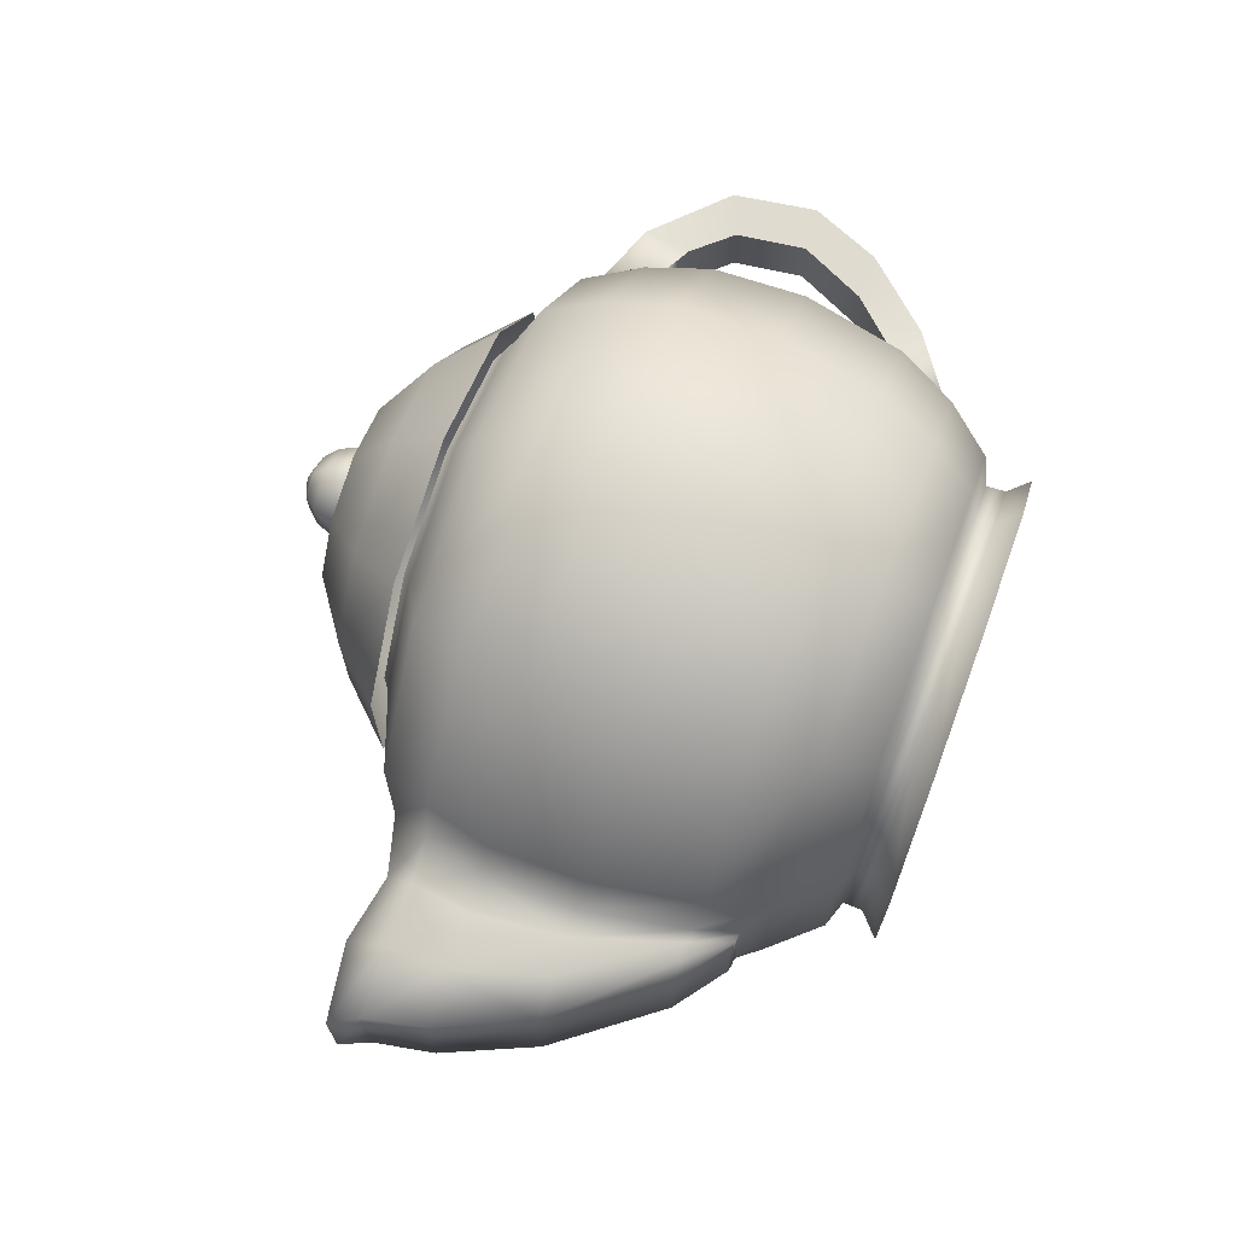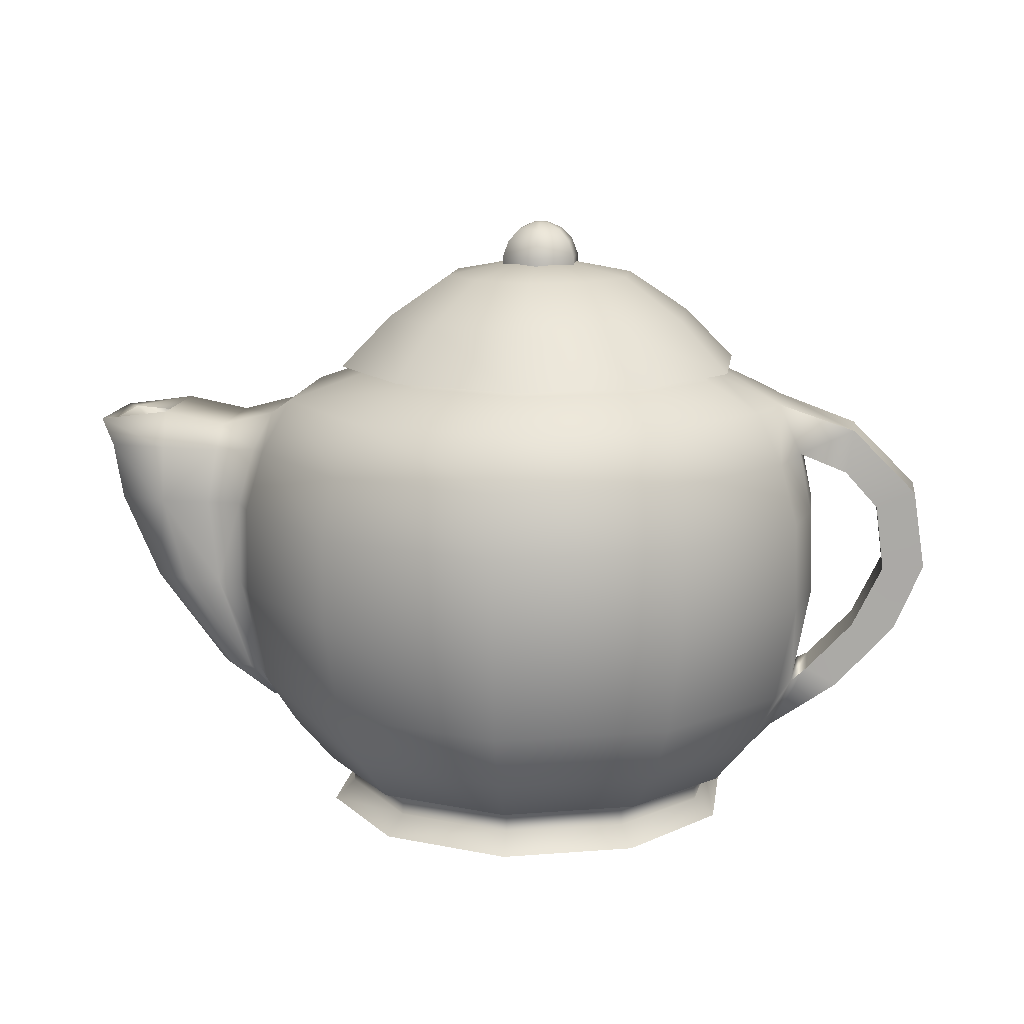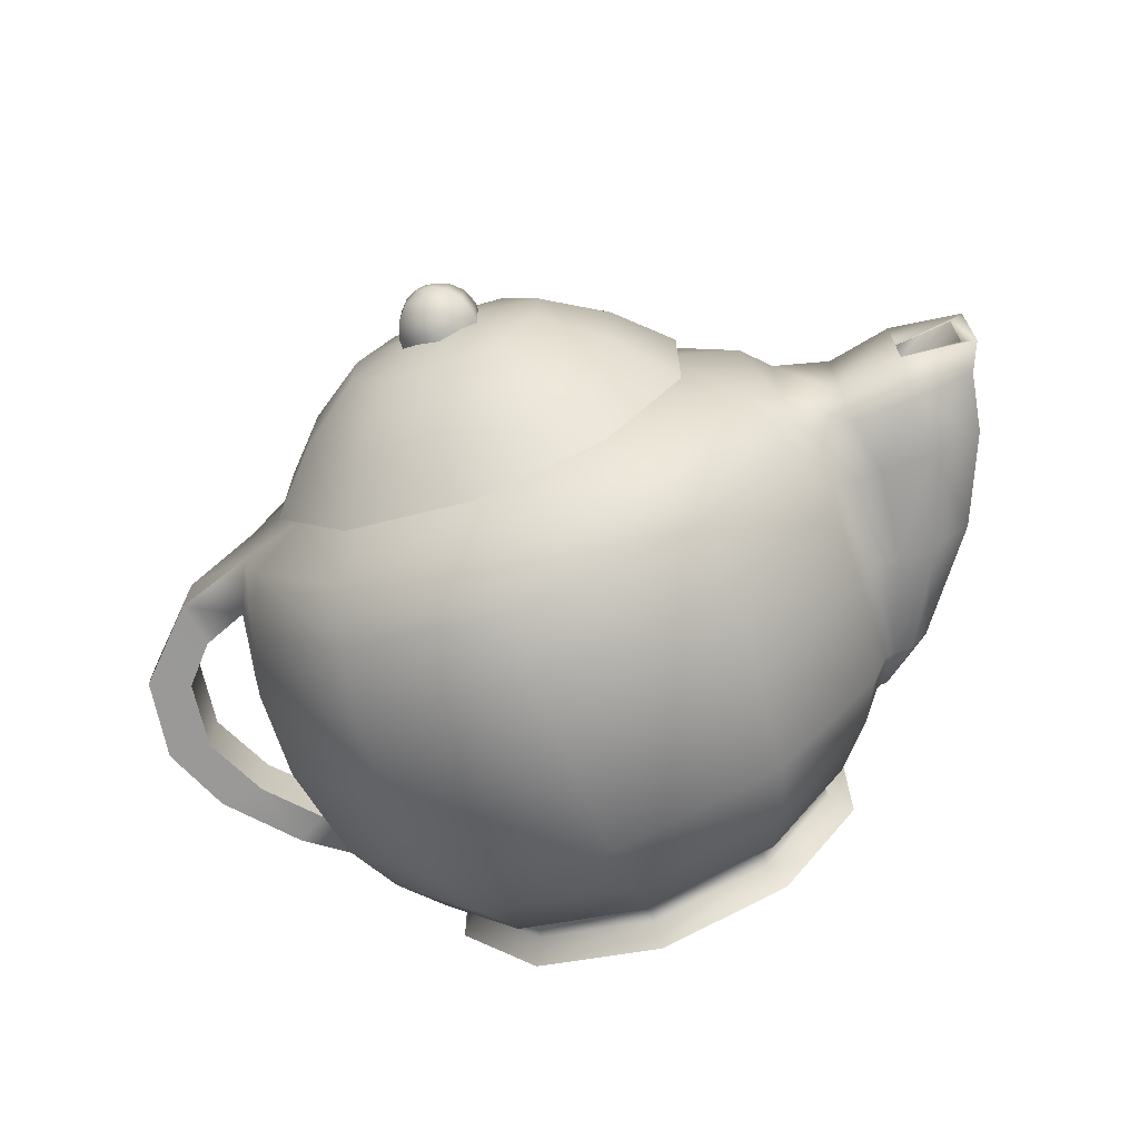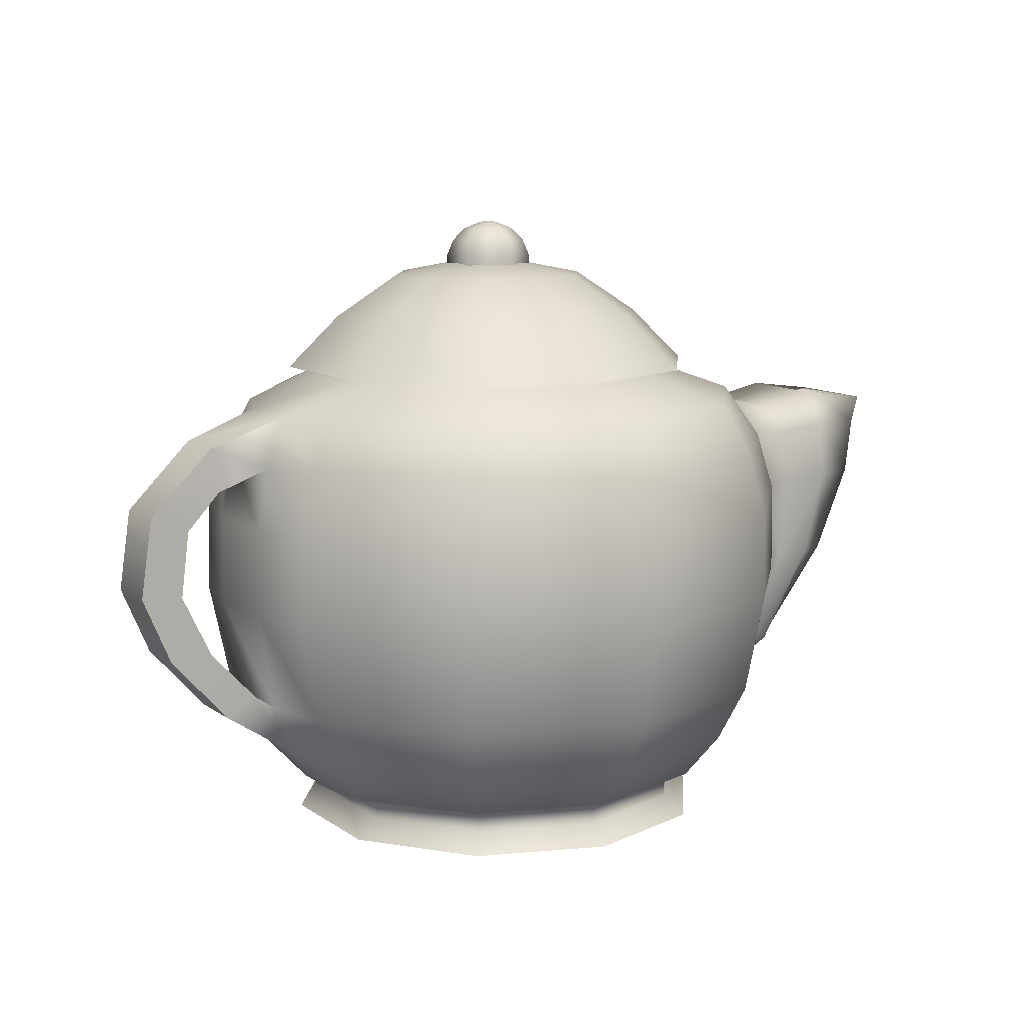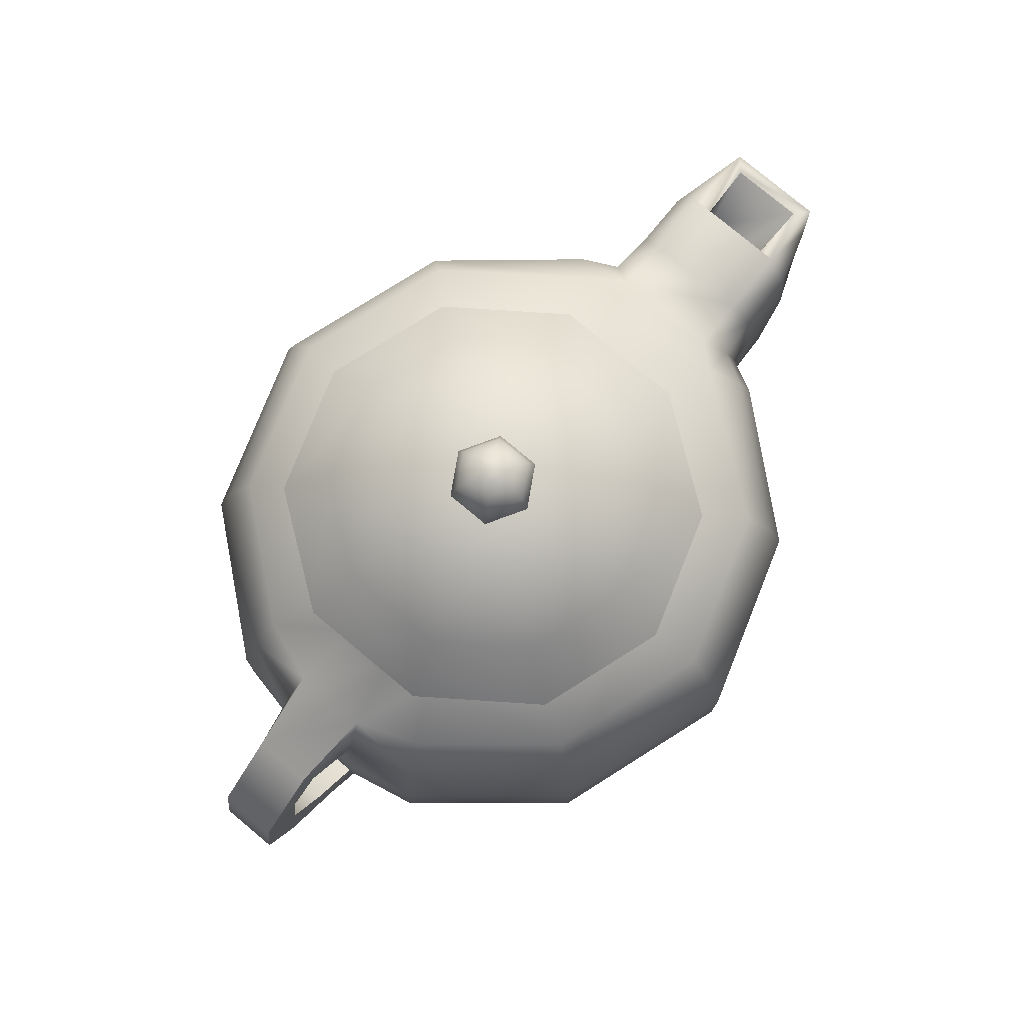
<metadata>
{"format":"obj","ext":"obj","renderer":"f3d","projection":"perspective","resolution":1024,"background":"white","views":[{"elev":70.3,"azim":-70.0,"up":"+Z"},{"elev":12.6,"azim":7.6,"up":"+Y"},{"elev":-69.0,"azim":-159.9,"up":"+Z"},{"elev":10.7,"azim":148.7,"up":"+Y"},{"elev":78.6,"azim":129.8,"up":"+Y"}]}
</metadata>
<code>
g Puppen_Teekanne
v 0.000509 0.1601 -0.1959
v 0.1157 0.1601 -0.1585
v -5e-06 0.09617 -0.1836
v 0.1079 0.09617 -0.1485
v -5e-06 0.06009 -0.1652
v 0.0971 0.06009 -0.1337
v -4e-06 0.03174 -0.1422
v 0.08359 0.03176 -0.1151
v -5e-06 0.2559 -0.1836
v 0.000394 0.2892 -0.166
v 0.09794 0.2892 -0.1343
v 0.1079 0.2559 -0.1485
v -5e-06 0.2168 -0.1949
v 0.1145 0.2168 -0.1577
v 0.1746 0.2559 -0.06815
v 0.1853 0.2168 -0.07234
v 0.1869 0.1601 -0.07274
v 0.1746 0.09617 -0.06815
v 0.1571 0.06009 -0.06085
v 0.1353 0.03174 -0.05229
v 0.1582 0.2892 -0.06108
v 0.142 0.03173 0.01891
v 0.1707 0.06297 0.02289
v 0.1571 0.06009 0.06086
v 0.1353 0.03172 0.05229
v 0.1947 0.2168 0.02867
v 0.1867 0.256 0.0268
v 0.1746 0.2559 0.06815
v 0.1853 0.2168 0.07235
v 0.1963 0.1601 0.02883
v 0.1869 0.1601 0.07274
v 0.1845 0.09619 0.0268
v 0.1746 0.09617 0.06815
v 0.1145 0.2168 0.1577
v 0.1157 0.1601 0.1585
v 0.1079 0.09617 0.1485
v 0.0971 0.06009 0.1337
v 0.08359 0.03172 0.1151
v 0.1582 0.2892 0.06109
v 0.09794 0.2892 0.1343
v 0.1079 0.2559 0.1485
v -4e-06 0.06009 0.1652
v -4e-06 0.03172 0.1422
v 0.000394 0.2892 0.166
v -4e-06 0.2559 0.1836
v -4e-06 0.2168 0.1949
v 0.00051 0.1601 0.1959
v -4e-06 0.09617 0.1836
v -0.1147 0.1601 0.1585
v -0.1079 0.09617 0.1485
v -0.09712 0.06009 0.1337
v -0.0836 0.03172 0.1151
v -0.09715 0.2892 0.1343
v -0.1079 0.2559 0.1485
v -0.1146 0.2168 0.1577
v -0.1597 0.2887 0.05067
v -0.1747 0.2557 0.07006
v -0.1854 0.2167 0.07447
v -0.1859 0.1602 0.07488
v -0.1747 0.09635 0.07006
v -0.1595 0.06115 0.05049
v -0.1353 0.03172 0.04395
v -0.2028 0.0988 -0.04672
v -0.1796 0.0745 -0.03243
v -0.1836 0.07558 -0.02906
v -0.2128 0.0988 -0.03502
v -0.2358 0.1604 0.0504
v -0.2585 0.1604 0.03772
v -0.2358 0.1604 -0.0504
v -0.2585 0.1604 -0.03772
v -0.1595 0.06115 -0.05048
v -0.1353 0.03172 -0.04395
v -0.251 0.216 0.05013
v -0.2828 0.216 0.03752
v 0.07426 0.02631 -0.1022
v 0.1201 0.02623 -0.04637
v 0.1207 0.01442 -0.04653
v 0.07457 0.01453 -0.1026
v -0.2504 0.2531 0.04672
v -0.2898 0.2519 0.03502
v 0.07425 0.02608 0.1022
v -4e-06 0.02608 0.1263
v -1e-06 0.01425 0.1269
v 0.07457 0.01425 0.1026
v -0.1202 0.02608 0.03904
v -0.1202 0.02608 -0.03904
v -0.1207 0.01425 -0.0392
v -0.1207 0.01425 0.0392
v -0.1747 0.2557 -0.07006
v -0.1597 0.2887 -0.05067
v -0.09715 0.2892 -0.1343
v -0.1079 0.2559 -0.1485
v -3e-06 0.02621 -0.1263
v 0 0.01441 -0.1269
v -0.1854 0.2167 -0.07447
v -0.1146 0.2168 -0.1577
v 0.1201 0.02608 0.04637
v 0.1207 0.01426 0.04653
v -0.07426 0.02608 0.1022
v -0.07457 0.01425 0.1026
v -0.1859 0.1602 -0.07487
v -0.1147 0.1601 -0.1585
v -0.1747 0.09635 -0.07006
v -0.1079 0.09617 -0.1485
v -0.09712 0.06009 -0.1337
v -0.0836 0.03172 -0.1151
v -0.07426 0.0261 -0.1022
v -0.07457 0.01427 -0.1026
v 0.1261 0.02612 0.01681
v 0.1239 0.01665 0.01588
v 0.1261 0.02617 -0.01681
v 0.142 0.03173 -0.01891
v -0.08256 0.001797 0.1136
v 0 0.001797 0.1405
v -0.08256 0.001819 -0.1136
v -0.1336 0.001797 -0.0434
v 0.1336 0.001953 -0.04341
v 0.08256 0.002209 -0.1136
v 0.08256 0.001797 0.1136
v -0.1336 0.001797 0.0434
v 1e-06 0.001953 -0.1405
v 0.1336 0.001819 0.0434
v 0 0 0
v -0.1761 0.277 0.03385
v -0.1865 0.2535 0.04836
v -0.1965 0.2161 0.05177
v -0.1966 0.1604 0.05205
v -0.1851 0.09862 0.04836
v -0.1728 0.07303 0.03385
v -0.1865 0.2535 -0.04836
v -0.1761 0.277 -0.03385
v -0.1965 0.2161 -0.05177
v -0.1966 0.1604 -0.05205
v -0.1851 0.09862 -0.04836
v -0.1728 0.07303 -0.03385
v -0.2128 0.0988 0.03502
v -0.1836 0.07558 0.02906
v -0.2983 0.2694 0.03111
v -0.2983 0.2694 -0.03111
v -0.2898 0.2519 -0.03502
v -0.2828 0.216 -0.03752
v -0.2028 0.0988 0.04672
v -0.1796 0.0745 0.03243
v -0.252 0.2757 -0.03266
v -0.2504 0.2531 -0.04672
v -0.251 0.216 -0.05012
v -0.252 0.2757 0.03267
v -0.2895 0.2694 0.02348
v -0.2895 0.2694 -0.02348
v -0.2515 0.2667 -0.02227
v -0.2515 0.2667 0.02227
v -0.2516 0.2482 -0.01943
v -0.1903 0.1793 -0.01646
v -0.1903 0.196 -0.01646
v -0.2516 0.2482 0.01943
v 0.2718 0.178 -0.01837
v 0.2718 0.178 0.01837
v 0.2532 0.1345 0.01837
v 0.2532 0.1345 -0.01837
v 0.2152 0.09233 0.01837
v 0.2152 0.09233 -0.01837
v 0.1707 0.06297 -0.02289
v 0.2223 0.271 -0.01837
v 0.2223 0.271 0.01837
v 0.2642 0.2294 0.01837
v 0.2642 0.2294 -0.01837
v 0.1239 0.01671 -0.01588
v 0.1723 0.2886 -0.02297
v 0.1723 0.2886 0.02297
v 0.2445 0.176 0.01826
v 0.2445 0.176 -0.01826
v 0.225 0.1354 -0.01826
v 0.225 0.1354 0.01826
v 0.1952 0.1037 0.01916
v 0.1952 0.1037 -0.01915
v 0.1845 0.09619 -0.0268
v 0.2391 0.2187 0.01826
v 0.2391 0.2187 -0.01826
v 0.1867 0.256 -0.0268
v 0.2177 0.2423 -0.01915
v 0.2177 0.2423 0.01916
v 0.1963 0.1601 -0.02882
v 0.1947 0.2168 -0.02867
v 0.1246 0.307 -0.04525
v 0.1303 0.307 -0.01644
v 0.007106 0.307 -0.1235
v 0.0797 0.307 -0.09991
v -0.06548 0.307 -0.09991
v 0.007106 0.307 0.1235
v -0.06548 0.307 0.09991
v 0.1303 0.307 0.01644
v 0.1246 0.307 0.04525
v -0.1103 0.307 0.03816
v -0.1103 0.307 -0.03816
v 0.0797 0.307 0.09991
v 0.077 0.3117 0.09543
v 0.007666 0.3117 0.118
v 0.1199 0.3117 -0.04589
v 0.1275 0.3117 -0.01535
v 0.007666 0.3117 -0.118
v 0.077 0.3117 -0.09543
v -0.06167 0.3117 -0.09543
v -0.06167 0.3117 0.09543
v 0.1275 0.3117 0.01535
v 0.1199 0.3117 0.0459
v -0.1045 0.3117 0.03645
v -0.1045 0.3117 -0.03645
v -0.1903 0.196 0.01646
v -0.1903 0.1793 0.01646
v -0.1761 0.0745 -0.03243
v -0.1923 0.0988 -0.04672
v -0.2125 0.1604 0.0504
v -0.2125 0.1604 -0.0504
v -0.2185 0.216 0.05013
v -0.2131 0.2517 0.04672
v -0.1923 0.0988 0.04672
v -0.211 0.2679 -0.03248
v -0.211 0.2679 0.03249
v -0.1761 0.0745 0.03243
v -0.2131 0.2517 -0.04672
v -0.2185 0.216 -0.05012
v 0.006415 0.3849 -0.02873
v 0.03055 0.3849 -0.01479
v 0.006415 0.4073 -0.006403
v 0.006415 0.4078 -0.000859
v 0.01121 0.4073 -0.003632
v 0.006415 0.3739 -0.02873
v 0.03055 0.3739 -0.01479
v 0.006415 0.403 -0.01665
v 0.02009 0.403 -0.008752
v 0.006415 0.3952 -0.02449
v 0.02687 0.3952 -0.01267
v 0.03055 0.3849 0.01307
v 0.01121 0.4073 0.001912
v 0.03055 0.3739 0.01307
v 0.02009 0.403 0.007034
v 0.02687 0.3952 0.01095
v 0.006415 0.403 0.01493
v 0.006415 0.3952 0.02277
v 0.006415 0.3849 0.02701
v 0.006415 0.4073 0.004683
v 0.006415 0.3739 0.02701
v -0.01772 0.3849 0.01307
v 0.001614 0.4073 0.001912
v -0.01772 0.3739 0.01307
v -0.007257 0.403 0.007034
v -0.01405 0.3952 0.01095
v -0.007257 0.403 -0.008753
v -0.01405 0.3952 -0.01267
v -0.01772 0.3849 -0.01479
v 0.001614 0.4073 -0.003632
v -0.01772 0.3739 -0.01479
v 0.00637 0.385 0
v 0.00637 0.3725 -0.06314
v 0.04348 0.3725 -0.05108
v 0.00637 0.3452 -0.1039
v 0.06744 0.3452 -0.08406
v 0.00637 0.3117 -0.1372
v 0.08701 0.3117 -0.111
v 0.06642 0.3725 -0.01951
v 0.1052 0.3452 -0.03211
v 0.1368 0.3117 -0.04239
v 0.1052 0.3452 0.03211
v 0.1368 0.3117 0.04239
v 0.06642 0.3725 0.01951
v 0.04348 0.3725 0.05108
v 0.06744 0.3452 0.08406
v 0.08701 0.3117 0.111
v 0.00637 0.3452 0.1039
v 0.00637 0.3117 0.1372
v 0.00637 0.3725 0.06314
v -0.03074 0.3725 0.05108
v -0.0547 0.3452 0.08406
v -0.07427 0.3117 0.111
v -0.09244 0.3452 0.03211
v -0.1241 0.3117 0.04239
v -0.05368 0.3725 0.01951
v -0.05368 0.3725 -0.01951
v -0.09244 0.3452 -0.03211
v -0.1241 0.3117 -0.04239
v -0.03074 0.3725 -0.05108
v -0.0547 0.3452 -0.08406
v -0.07427 0.3117 -0.111
f 31 29 34 35
f 3 1 2 4
f 5 3 4 6
f 7 5 6 8
f 9 10 11 12
f 13 9 12 14
f 14 12 15 16
f 182 183 26 30
f 4 2 17 18
f 6 4 18 19
f 8 6 19 20
f 12 11 21 15
f 22 23 24 25
f 26 27 28 29
f 73 74 68 67
f 32 30 31 33
f 2 14 16 17
f 33 31 35 36
f 24 33 36 37
f 25 24 37 38
f 28 39 40 41
f 29 28 41 34
f 38 37 42 43
f 41 40 44 45
f 34 41 45 46
f 46 55 49 47
f 36 35 47 48
f 37 36 48 42
f 48 47 49 50
f 42 48 50 51
f 43 42 51 52
f 45 44 53 54
f 46 45 54 55
f 54 53 56 57
f 55 54 57 58
f 212 214 73 67
f 50 49 59 60
f 51 50 60 61
f 52 51 61 62
f 63 64 65 66
f 49 55 58 59
f 69 63 66 70
f 62 61 71 72
f 68 74 141 70
f 75 76 77 78
f 73 79 80 74
f 81 82 83 84
f 85 86 87 88
f 89 90 91 92
f 93 75 78 94
f 95 89 92 96
f 97 81 84 98
f 146 69 70 141
f 99 85 88 100
f 103 101 102 104
f 71 103 104 105
f 72 71 105 106
f 104 102 1 3
f 105 104 3 5
f 106 105 5 7
f 107 93 94 108
f 92 91 10 9
f 109 97 98 110
f 96 92 9 13
f 82 99 100 83
f 30 26 29 31
f 86 107 108 87
f 75 93 7 8
f 76 75 8 20
f 111 76 20 112
f 81 97 25 38
f 82 81 38 43
f 99 82 43 52
f 85 99 52 62
f 86 85 62 72
f 107 86 72 106
f 93 107 106 7
f 83 100 113 114
f 87 108 115 116
f 78 77 117 118
f 84 83 114 119
f 88 87 116 120
f 94 78 118 121
f 98 84 119 122
f 100 88 120 113
f 108 94 121 115
f 113 120 123
f 123 116 115
f 123 122 119
f 115 121 123
f 123 114 113
f 117 123 118
f 123 121 118
f 119 114 123
f 120 116 123
f 124 125 57 56
f 125 126 58 57
f 1 13 14 2
f 127 128 60 59
f 128 129 61 60
f 130 131 90 89
f 132 130 89 95
f 126 214 212 127
f 134 133 101 103
f 135 134 103 71
f 129 135 71 61
f 131 124 56 90
f 133 132 95 101
f 136 68 70 66
f 137 136 66 65
f 80 138 139 140
f 74 80 140 141
f 142 67 68 136
f 64 143 137 65
f 143 142 136 137
f 144 145 140 139
f 145 146 141 140
f 79 147 138 80
f 211 210 64 63
f 211 63 69 213
f 143 219 216 142
f 221 146 145 220
f 215 218 147 79
f 217 144 147 218
f 216 212 67 142
f 16 183 182 17
f 213 69 146 221
f 217 220 145 144
f 148 149 139 138
f 149 150 144 139
f 151 148 138 147
f 150 151 147 144
f 150 152 153 154
f 150 149 152
f 148 151 155
f 156 157 158 159
f 159 158 160 161
f 162 161 160 23
f 163 164 165 166
f 166 165 157 156
f 167 110 98 122 117 77
f 97 109 22 25
f 109 111 112 22
f 76 111 167 77
f 111 109 110 167
f 168 169 164 163
f 20 19 162 112
f 112 162 23 22
f 170 171 172 173
f 32 174 175 176
f 177 178 171 170
f 173 172 175 174
f 27 179 180 181
f 181 180 178 177
f 18 17 182 176
f 176 182 30 32
f 102 96 13 1
f 35 34 46 47
f 16 15 179 183
f 183 179 27 26
f 18 176 162 19
f 24 23 32 33
f 162 176 175 161
f 161 175 172 159
f 159 172 171 156
f 156 171 178 166
f 166 178 180 163
f 165 164 181 177
f 157 165 177 170
f 158 157 170 173
f 160 158 173 174
f 23 160 174 32
f 164 169 27 181
f 163 180 179 168
f 15 21 168 179
f 28 27 169 39
f 184 185 168 21
f 191 192 39 169
f 91 188 186 10
f 39 192 195 40
f 194 188 91 90
f 186 187 11 10
f 185 191 169 168
f 195 189 44 40
f 193 194 90 56
f 11 187 184 21
f 190 193 56 53
f 189 195 196 197
f 185 184 198 199
f 187 186 200 201
f 186 188 202 200
f 190 189 197 203
f 192 191 204 205
f 184 187 201 198
f 194 193 206 207
f 193 190 203 206
f 195 192 205 196
f 191 185 199 204
f 188 194 207 202
f 155 152 149 148
f 208 154 153 209
f 151 150 154 208
f 155 151 208 209
f 152 155 209 153
f 134 135 210 211
f 73 214 215 79
f 126 127 59 58
f 133 134 211 213
f 219 143 64 210
f 101 95 96 102
f 132 133 213 221
f 126 125 215 214
f 128 127 212 216
f 124 131 217 218
f 135 129 219 210
f 129 128 216 219
f 131 130 220 217
f 130 132 221 220
f 125 124 218 215
f 248 251 224 229
f 224 225 226
f 240 239 247 243
f 227 222 223 228
f 250 249 231 222
f 233 237 239 240
f 226 225 234
f 249 248 229 231
f 239 238 246 247
f 222 231 232 223
f 237 236 238 239
f 228 223 233 235
f 234 225 241
f 242 240 243 245
f 230 226 234 236
f 241 225 244
f 236 234 241 238
f 232 237 233 223
f 235 233 240 242
f 238 241 244 246
f 232 230 236 237
f 252 250 222 227
f 244 225 251
f 245 243 250 252
f 229 224 226 230
f 251 225 224
f 246 244 251 248
f 231 229 230 232
f 247 246 248 249
f 266 253 271
f 269 271 272 273
f 258 256 257 259
f 273 272 277 275
f 265 253 266
f 259 257 261 262
f 253 254 281
f 262 261 263 264
f 278 253 281
f 267 266 271 269
f 254 253 255
f 264 263 267 268
f 268 267 269 270
f 271 253 272
f 272 253 277
f 257 255 260 261
f 270 269 273 274
f 274 273 275 276
f 255 253 260
f 275 277 278 279
f 279 278 281 282
f 260 265 263 261
f 276 275 279 280
f 256 254 255 257
f 263 265 266 267
f 280 279 282 283
f 260 253 265
f 277 253 278
f 283 282 256 258
f 282 281 254 256
f 243 247 249 250
f 44 189 190 53
f 117 122 123

</code>
